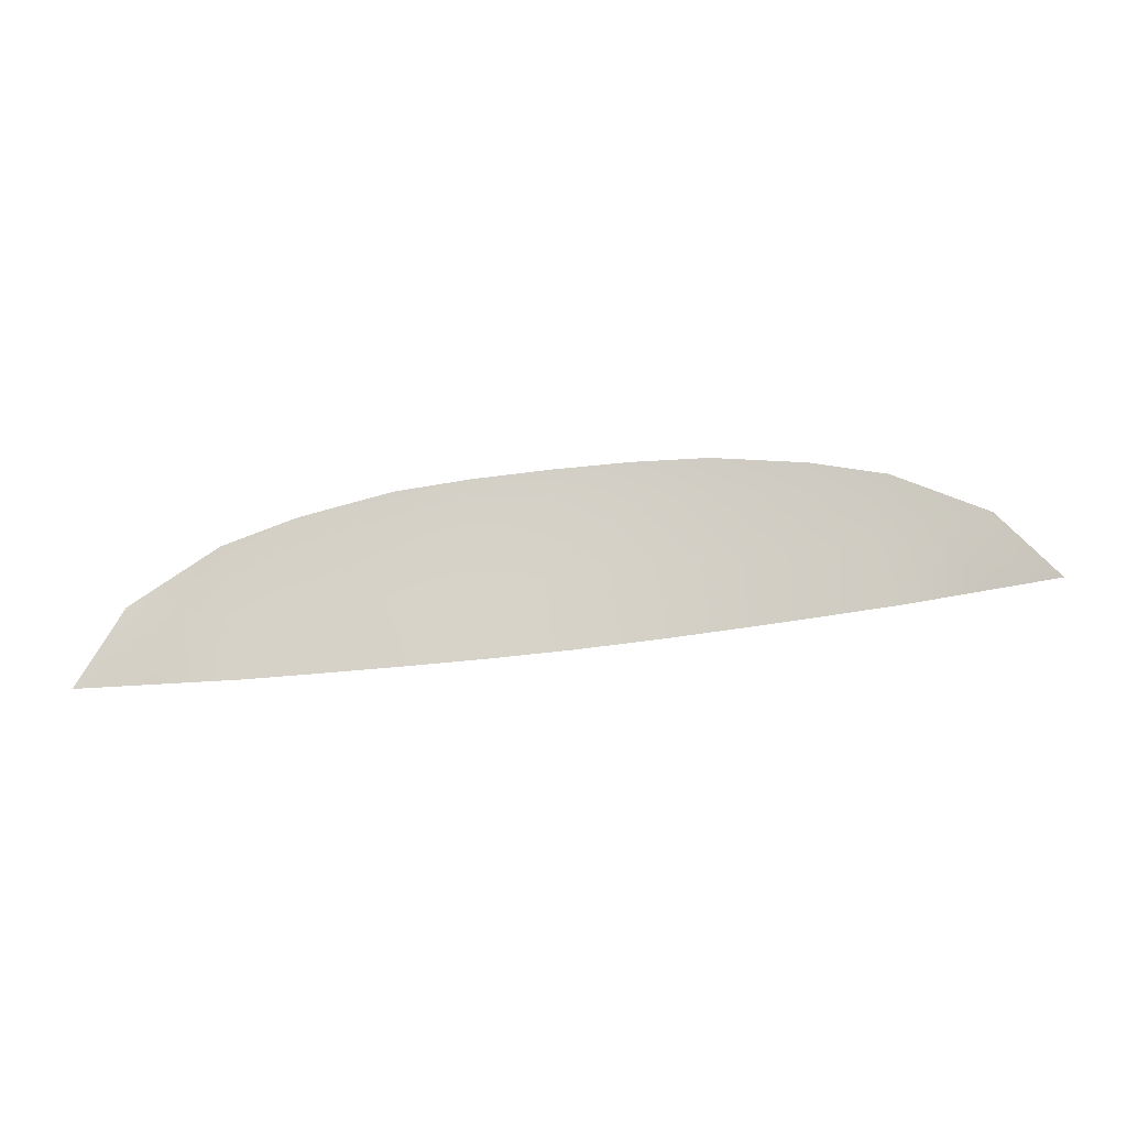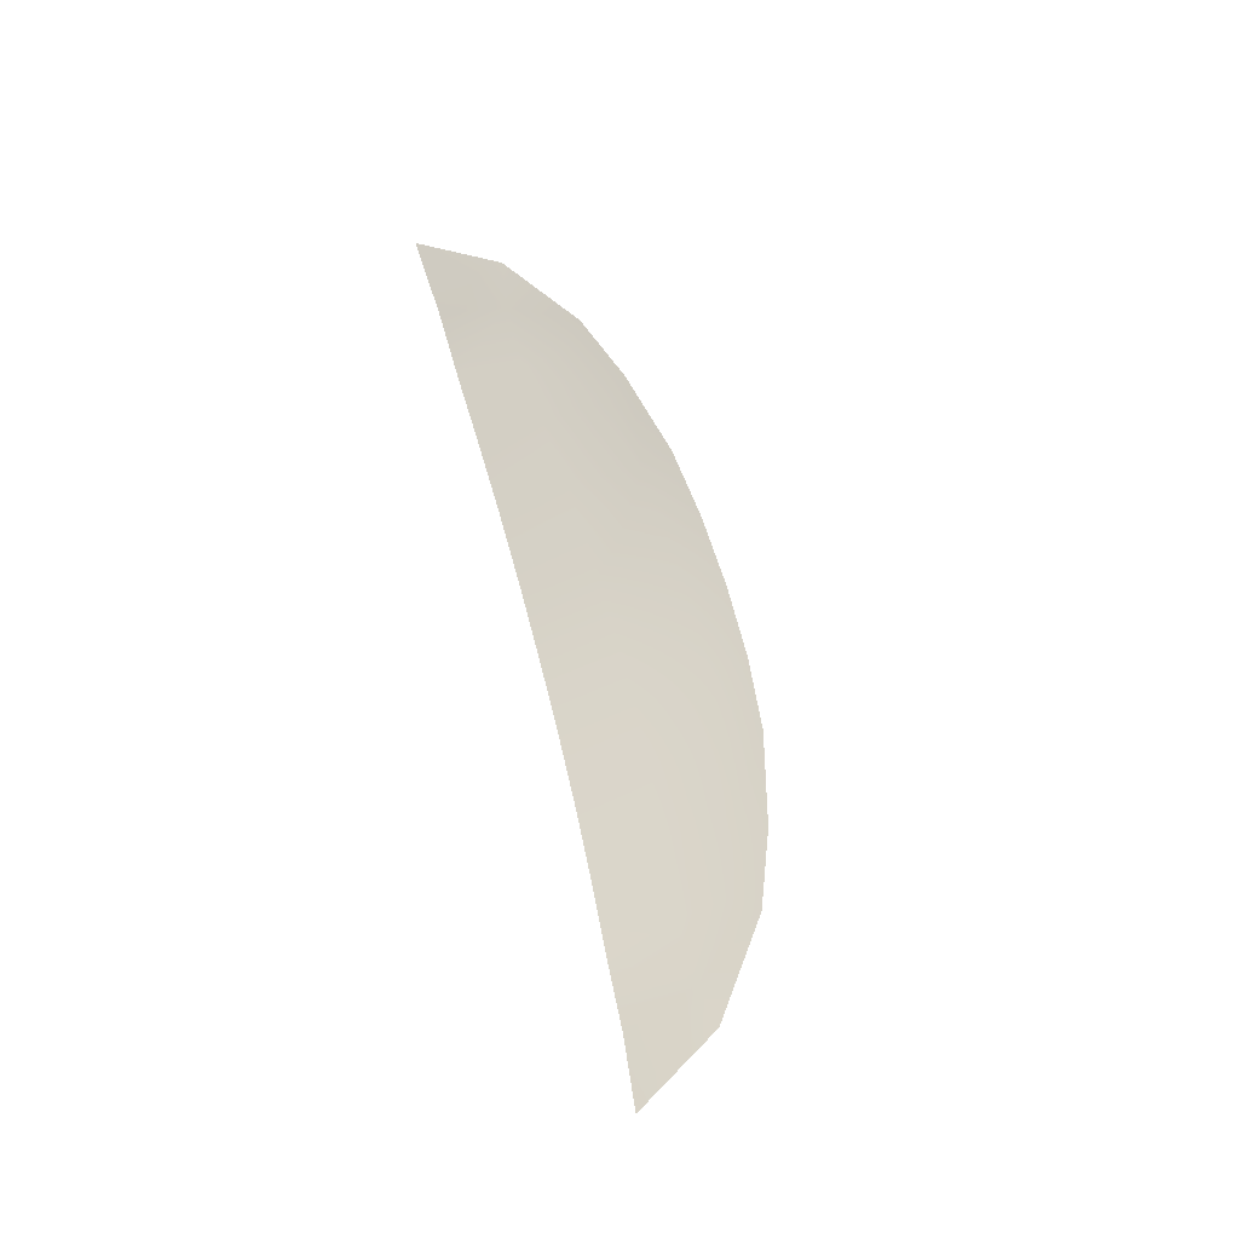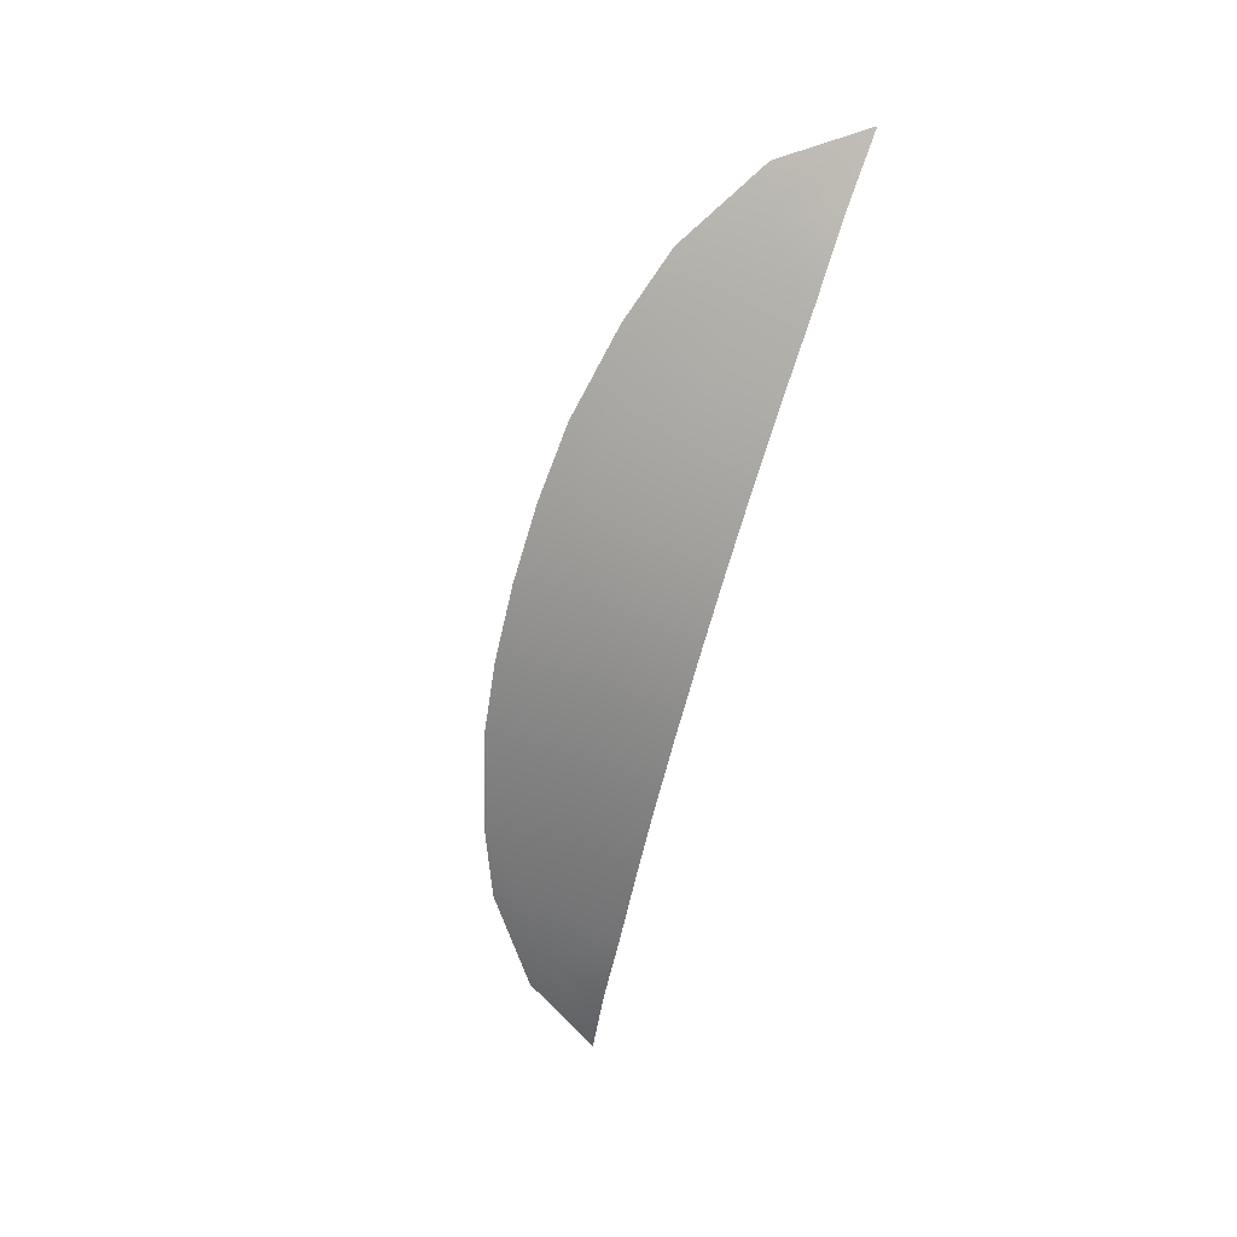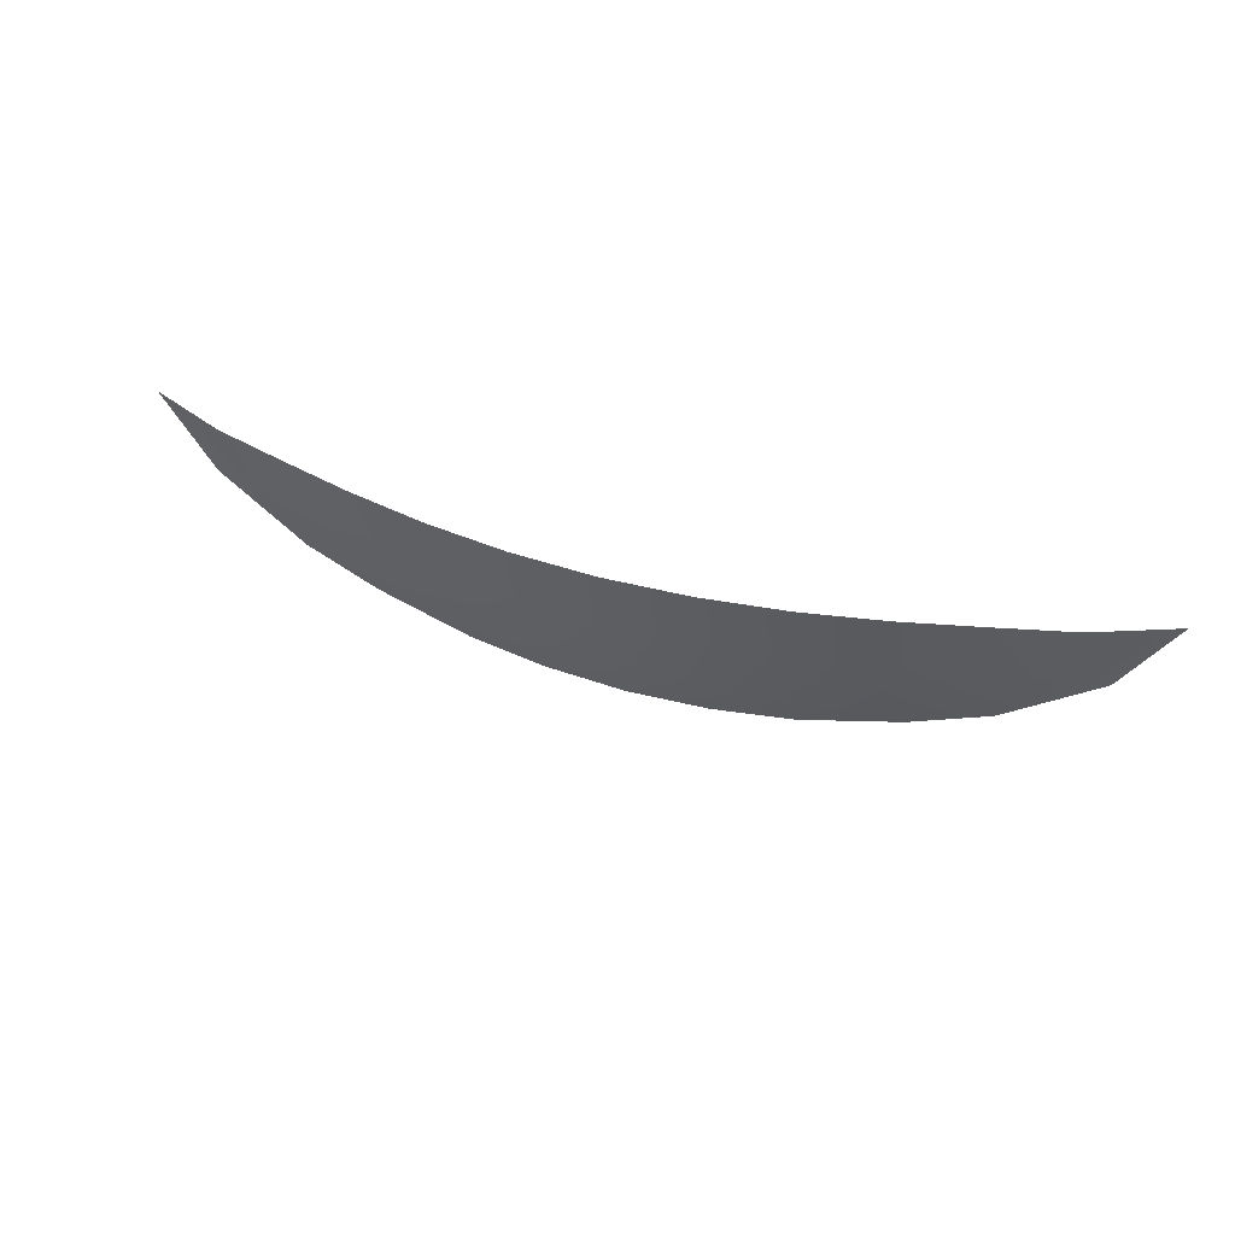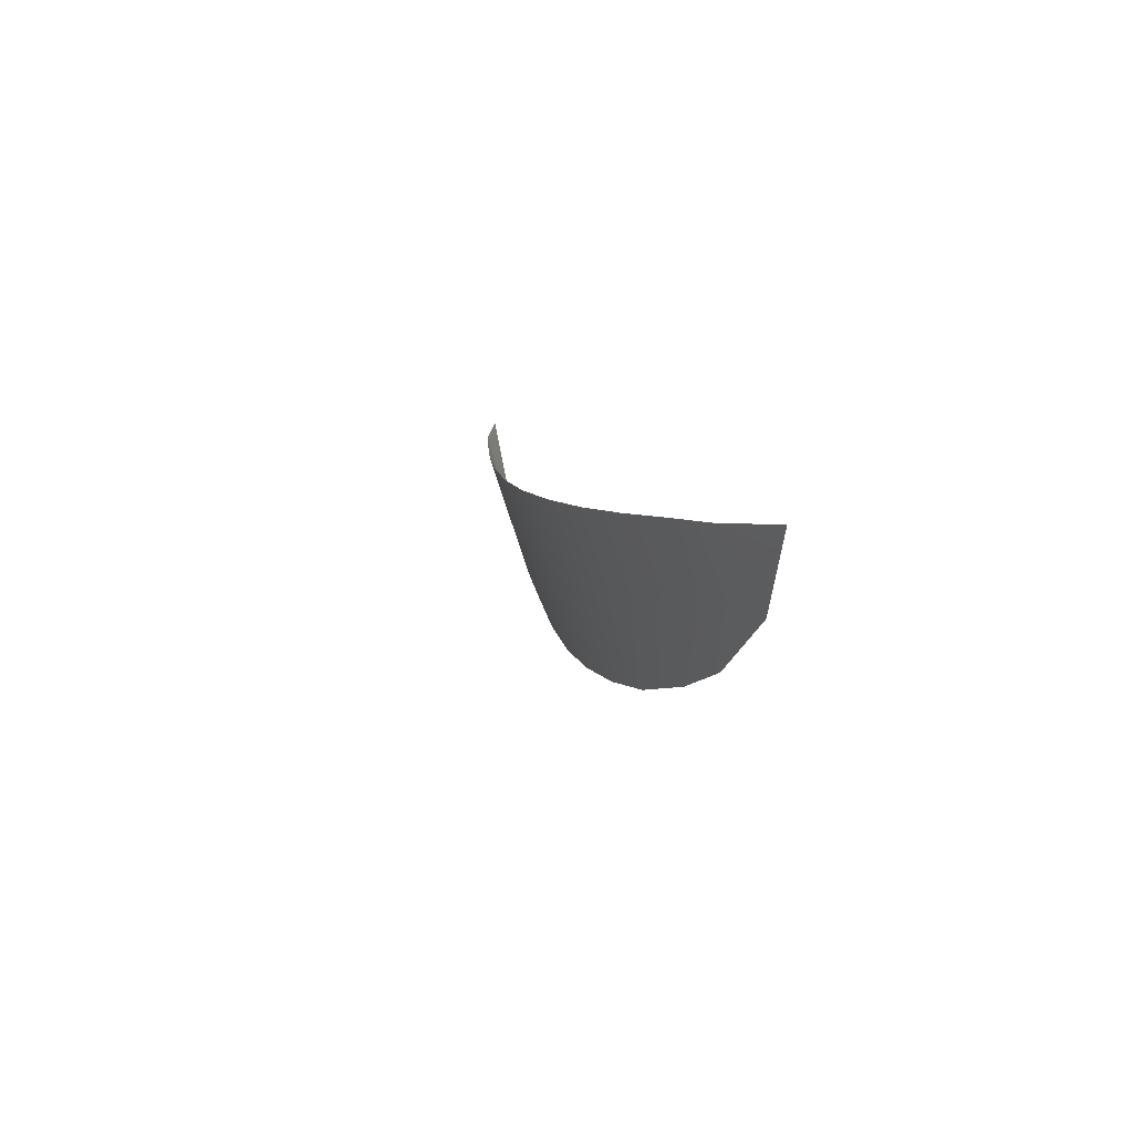
<metadata>
{"format":"obj","ext":"obj","renderer":"f3d","projection":"perspective","resolution":1024,"background":"white","views":[{"elev":59.4,"azim":172.7,"up":"+Z"},{"elev":54.6,"azim":-103.3,"up":"+Z"},{"elev":-67.5,"azim":75.1,"up":"+Z"},{"elev":38.1,"azim":-158.1,"up":"+Y"},{"elev":8.7,"azim":-104.9,"up":"+Y"}]}
</metadata>
<code>
g MouthNeutralAClown
v 0.09467 -0.0126 0.01017
v 0.1206 0.00436 0.01133
v 0.1075 0.005872 0.006863
v 0.1354 0.02677 0.01002
v 0.1132 0.02439 0.002741
v 0.09257 0.02326 -0.001993
v 0.08774 -0.006801 0.006528
v 0.07302 -0.02035 0.008602
v 0.08858 0.005723 0.00265
v 0.0707 0.0218 -0.006392
v 0.06793 -0.01379 0.004979
v 0.04553 -0.02682 0.006681
v 0.06912 0.003699 -0.0006712
v 0.04807 0.02064 -0.01001
v 0.0471 0.001336 -0.003513
v 0.02436 0.01993 -0.01249
v 0.04615 -0.01764 0.002877
v 0.02298 -0.02921 0.005186
v 0.02331 -0.01957 0.001117
v 2.071e-06 -0.02997 0.004562
v 0.02382 5.163e-05 -0.005653
v 2.071e-06 0.01969 -0.01342
v 2.071e-06 -0.02013 0.0003862
v 2.071e-06 -0.0002706 -0.006516
v -0.02331 -0.01957 0.001117
v -0.02298 -0.02921 0.005186
v -0.02382 5.163e-05 -0.005653
v -0.02436 0.01993 -0.01249
v -0.04615 -0.01764 0.002877
v -0.04553 -0.02682 0.006681
v -0.0471 0.001336 -0.003513
v -0.04807 0.02064 -0.01001
v -0.06793 -0.01379 0.004979
v -0.07302 -0.02035 0.008602
v -0.06912 0.003699 -0.0006712
v -0.0707 0.0218 -0.006392
v -0.08774 -0.006801 0.006528
v -0.09467 -0.0126 0.01017
v -0.08858 0.005723 0.00265
v -0.09257 0.02326 -0.001993
v -0.1075 0.005872 0.006863
v -0.1206 0.00436 0.01133
v -0.1132 0.02439 0.002741
v -0.1354 0.02677 0.01002
g MouthNeutralAClown_0
f 3 2 1
f 3 4 2
f 5 4 3
f 5 3 6
f 7 3 1
f 7 1 8
f 3 9 6
f 9 3 7
f 10 6 9
f 11 7 8
f 9 7 11
f 11 8 12
f 13 10 9
f 13 9 11
f 10 13 14
f 13 15 14
f 15 13 11
f 16 14 15
f 17 11 12
f 17 15 11
f 17 12 18
f 19 17 18
f 15 17 19
f 19 18 20
f 21 16 15
f 21 15 19
f 22 16 21
f 23 19 20
f 21 19 23
f 24 22 21
f 24 21 23
f 25 23 20
f 24 23 25
f 26 25 20
f 22 24 27
f 27 24 25
f 28 22 27
f 29 25 26
f 27 25 29
f 30 29 26
f 28 27 31
f 31 27 29
f 32 28 31
f 33 29 30
f 31 29 33
f 34 33 30
f 32 31 35
f 35 31 33
f 36 32 35
f 37 33 34
f 35 33 37
f 38 37 34
f 36 35 39
f 39 35 37
f 40 36 39
f 41 37 38
f 41 39 37
f 40 39 41
f 42 41 38
f 43 40 41
f 44 41 42
f 43 41 44

</code>
